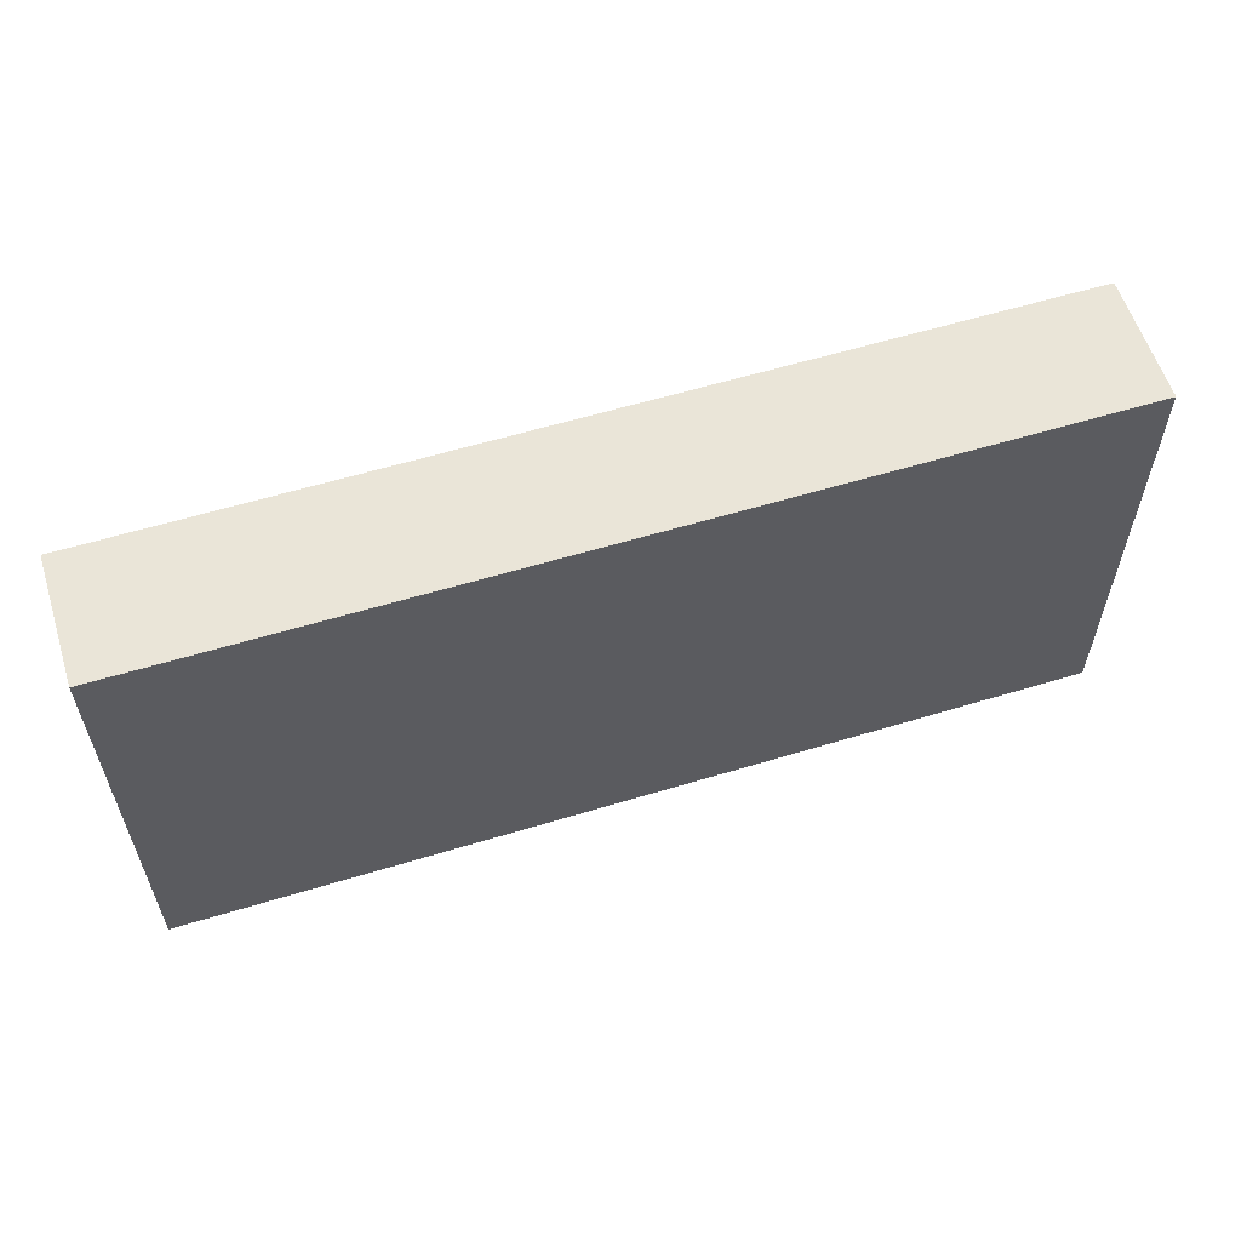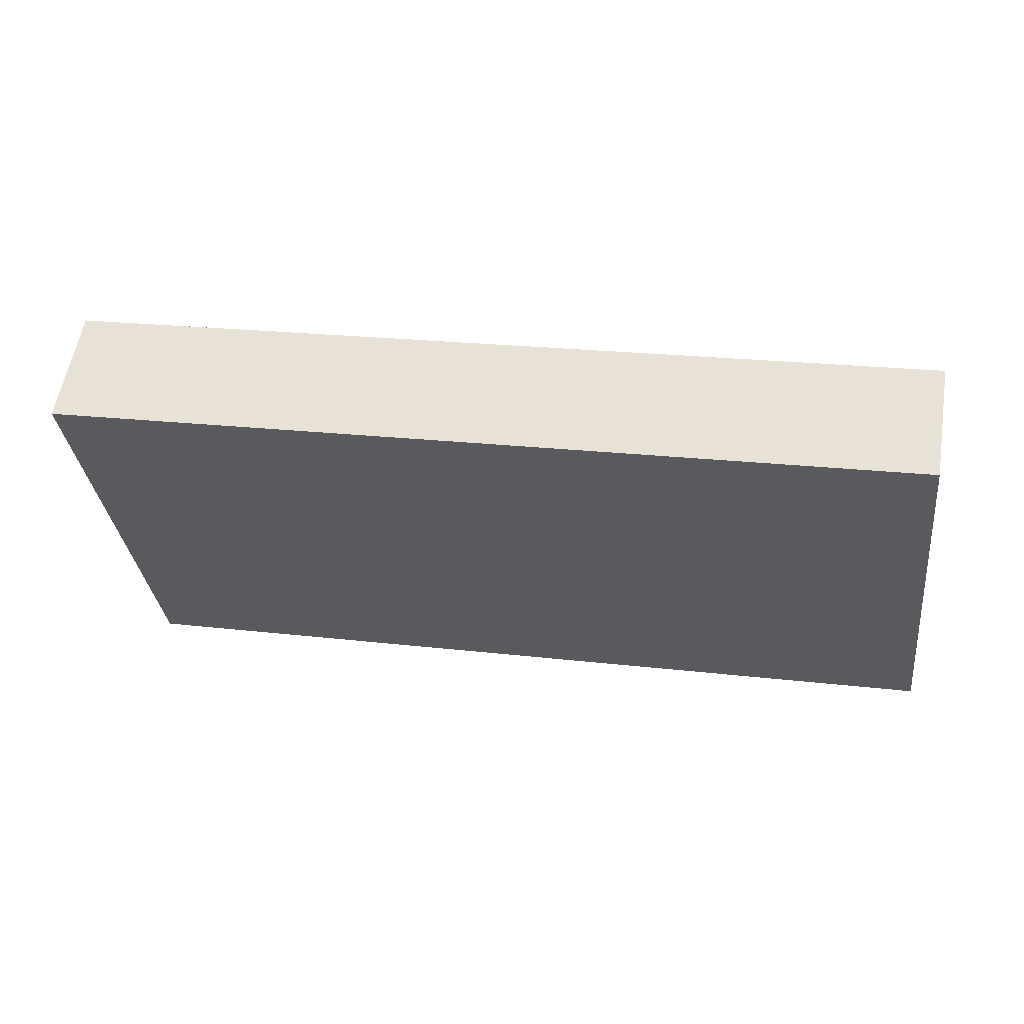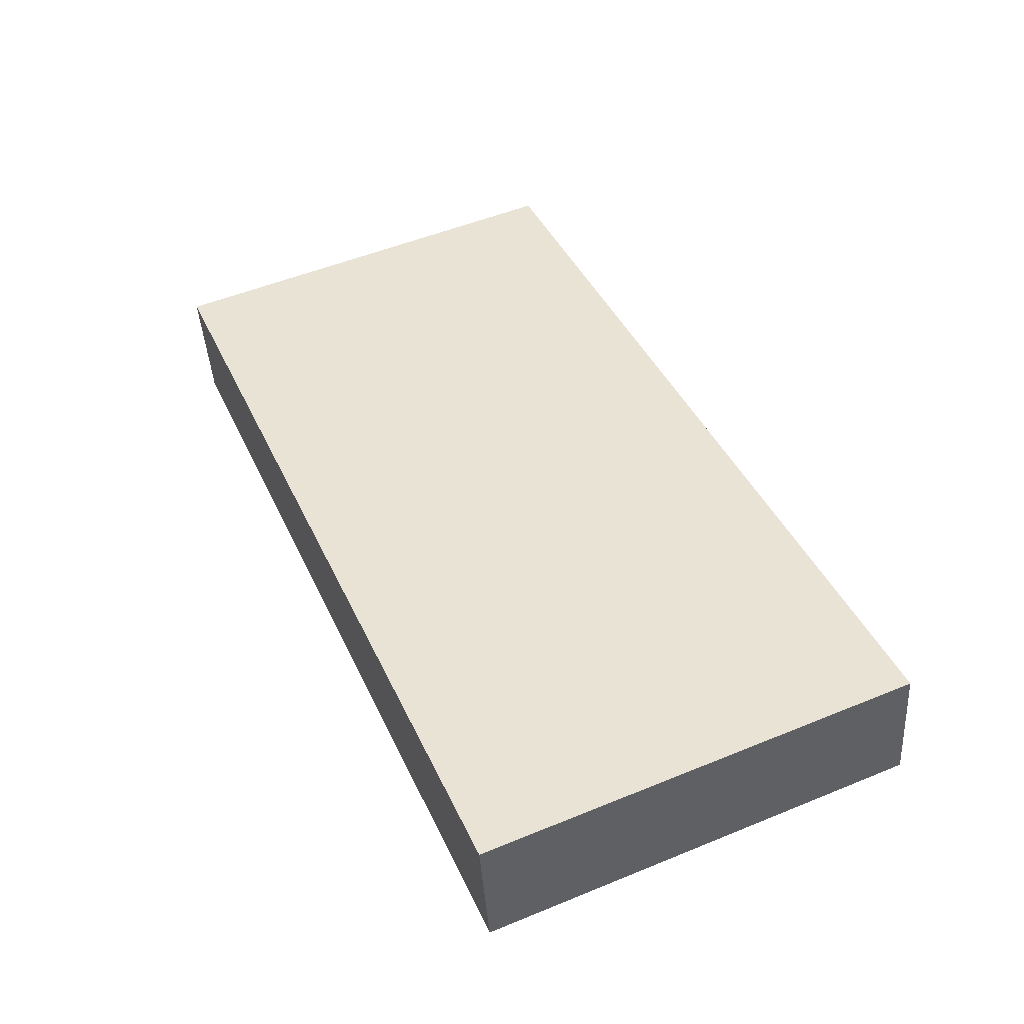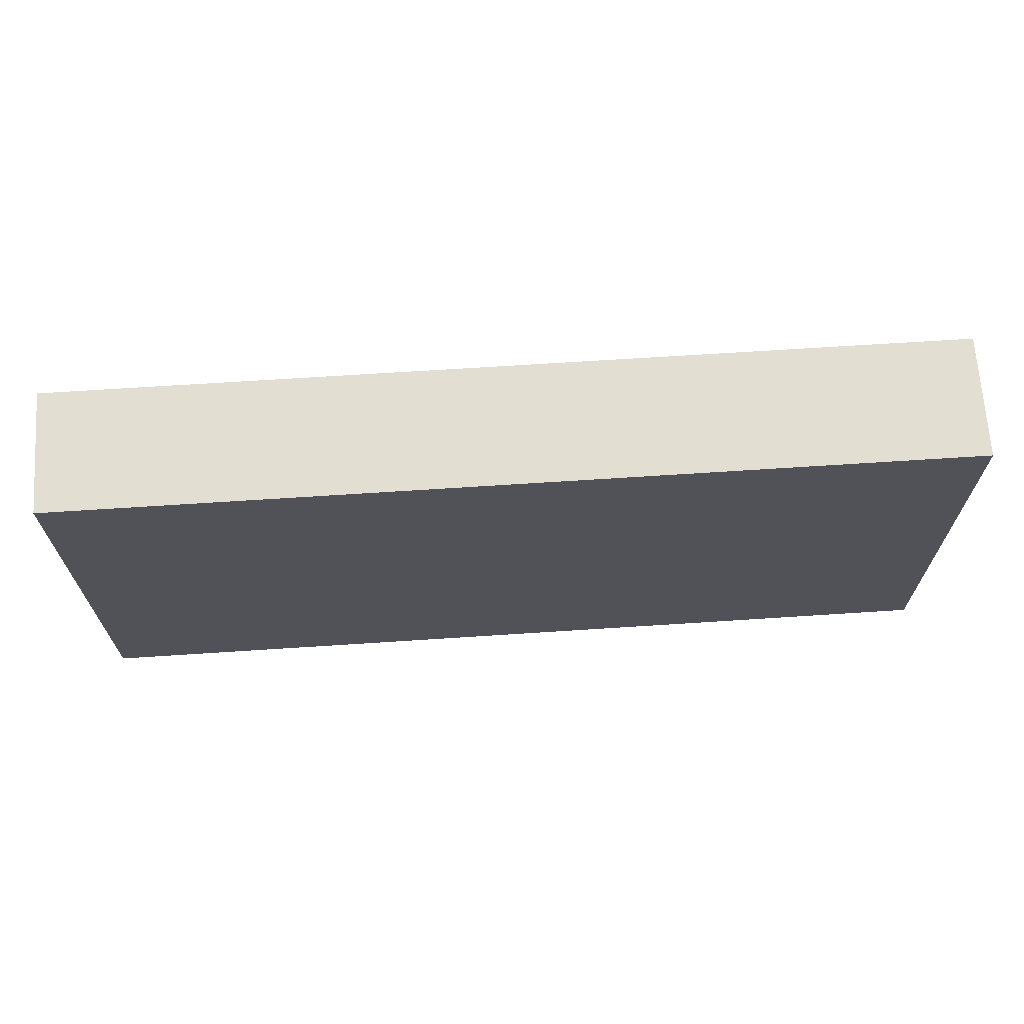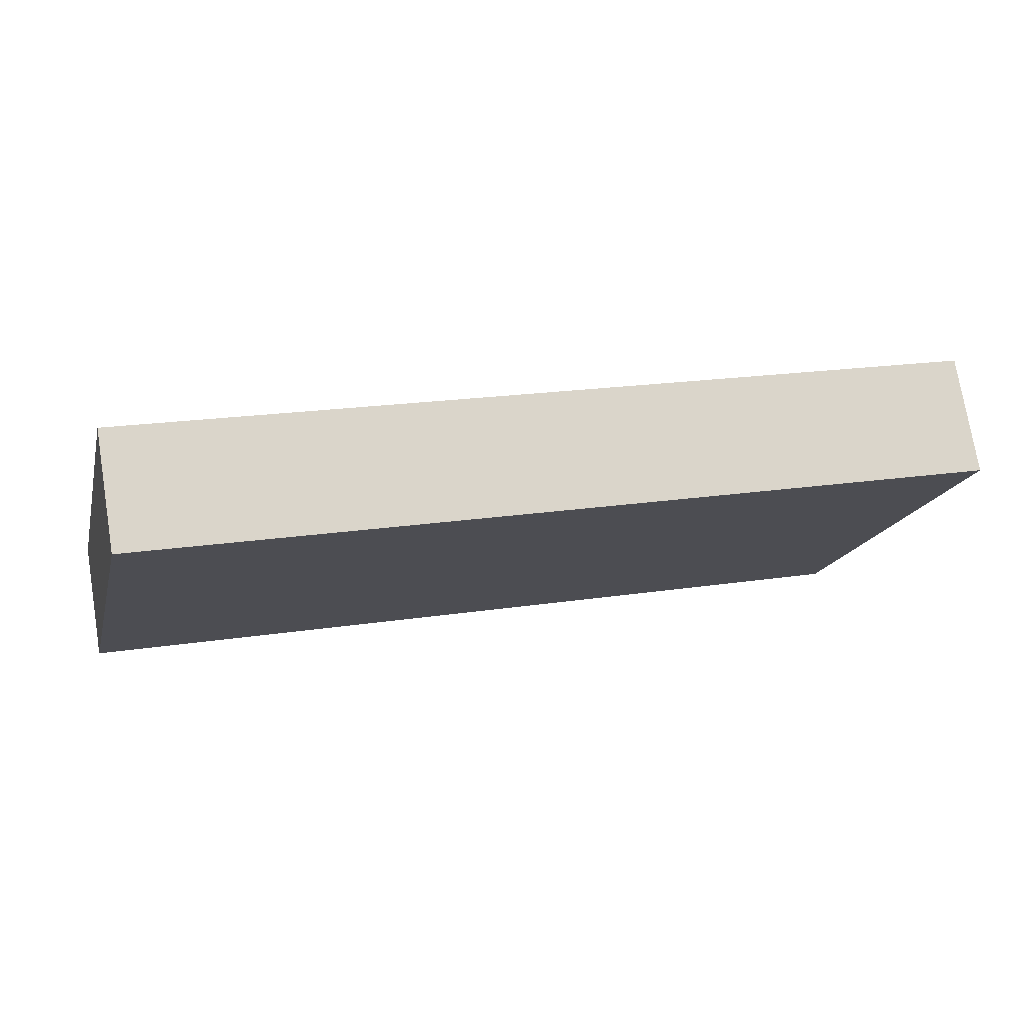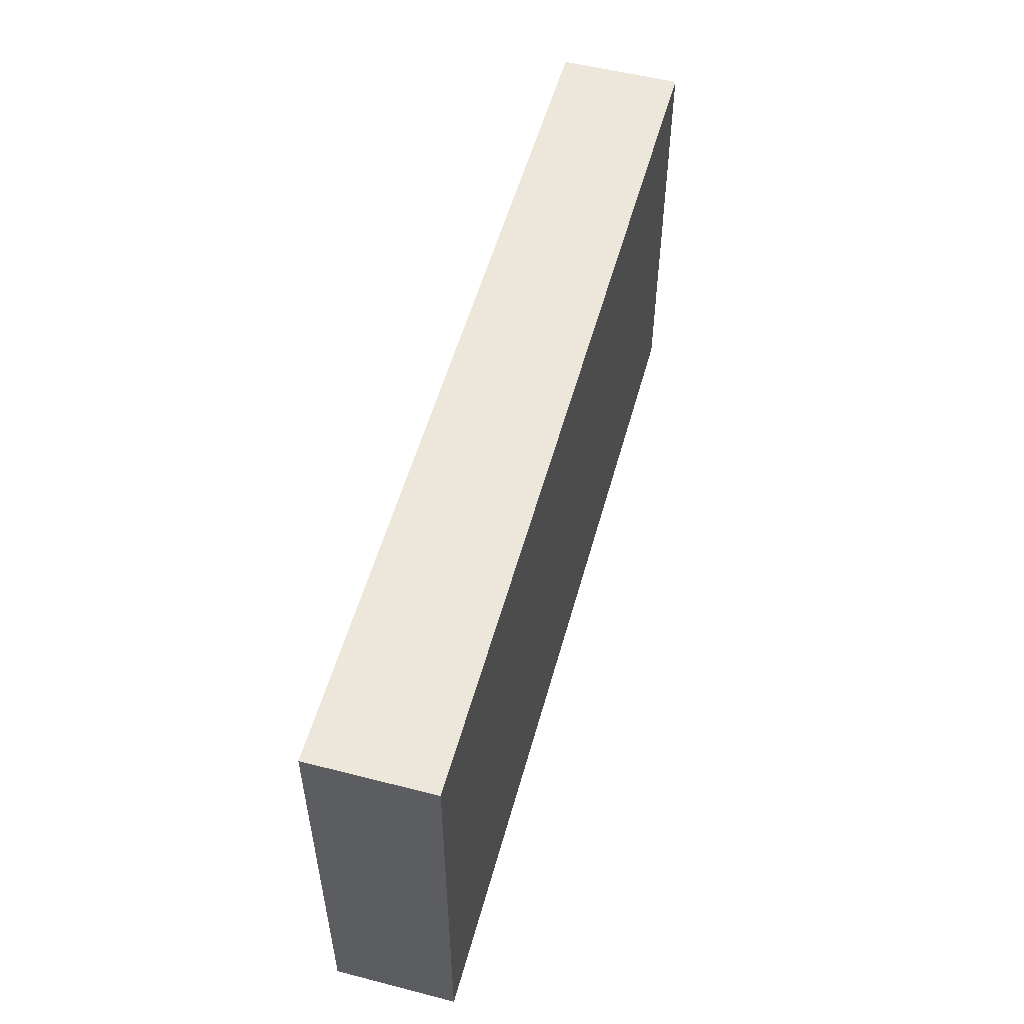
<metadata>
{"format":"obj","ext":"obj","renderer":"f3d","projection":"perspective","resolution":1024,"background":"white","views":[{"elev":58.7,"azim":-27.0,"up":"+Y"},{"elev":-33.0,"azim":-173.1,"up":"+Z"},{"elev":52.7,"azim":66.3,"up":"+Z"},{"elev":68.0,"azim":166.7,"up":"+Y"},{"elev":-16.6,"azim":-13.7,"up":"+Z"},{"elev":54.0,"azim":95.7,"up":"+Y"}]}
</metadata>
<code>
v  0.704 15.13 -4.142
v  30.24 15.13 5.098
v  30.94 15.13 0.945
v  0 15.13 9.267e-16
v  30.94 -5.786e-17 0.945
v  0.704 2.536e-16 -4.142
v  0 0 0
v  30.24 -3.122e-16 5.098
g defaultobject
f 1 2 3
f 2 1 4
f 5 1 3
f 1 5 6
f 6 4 1
f 4 6 7
f 7 2 4
f 2 7 8
f 8 3 2
f 3 8 5
f 8 6 5
f 6 8 7

</code>
